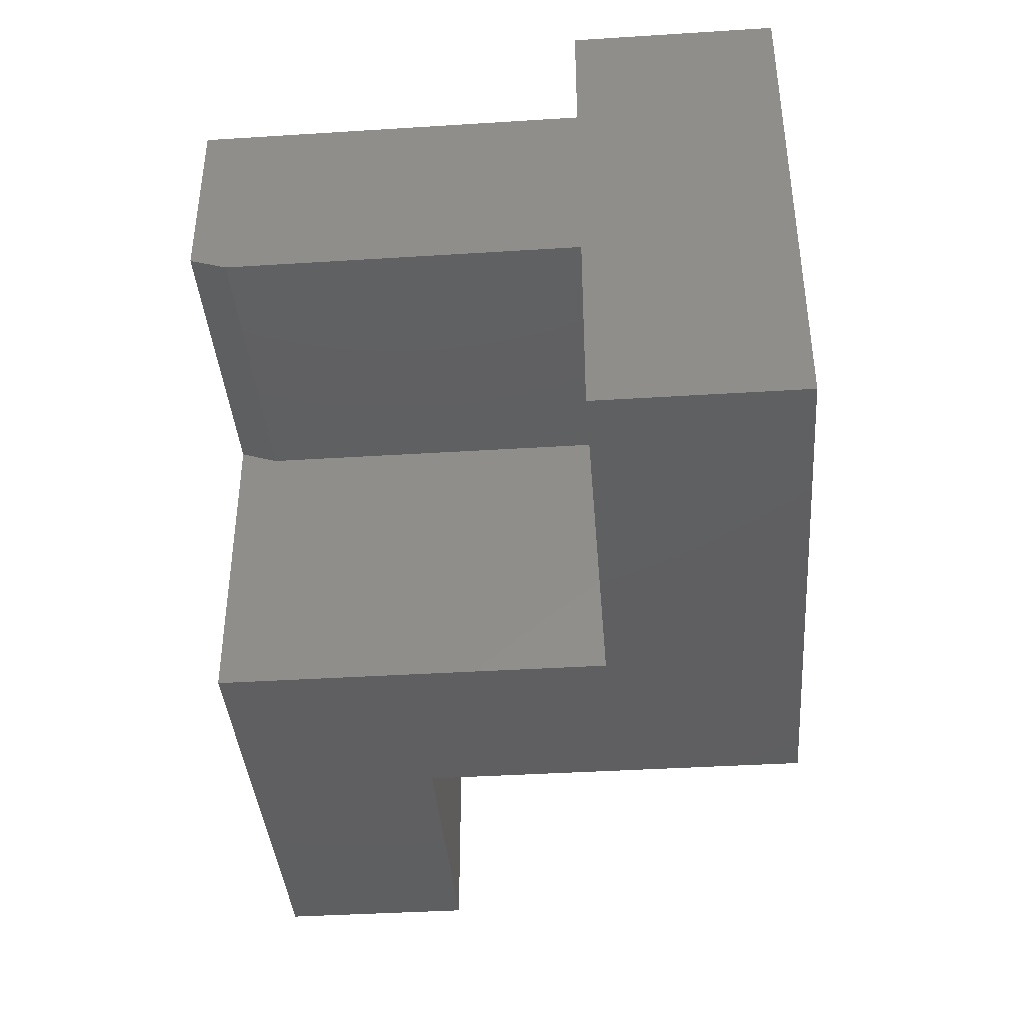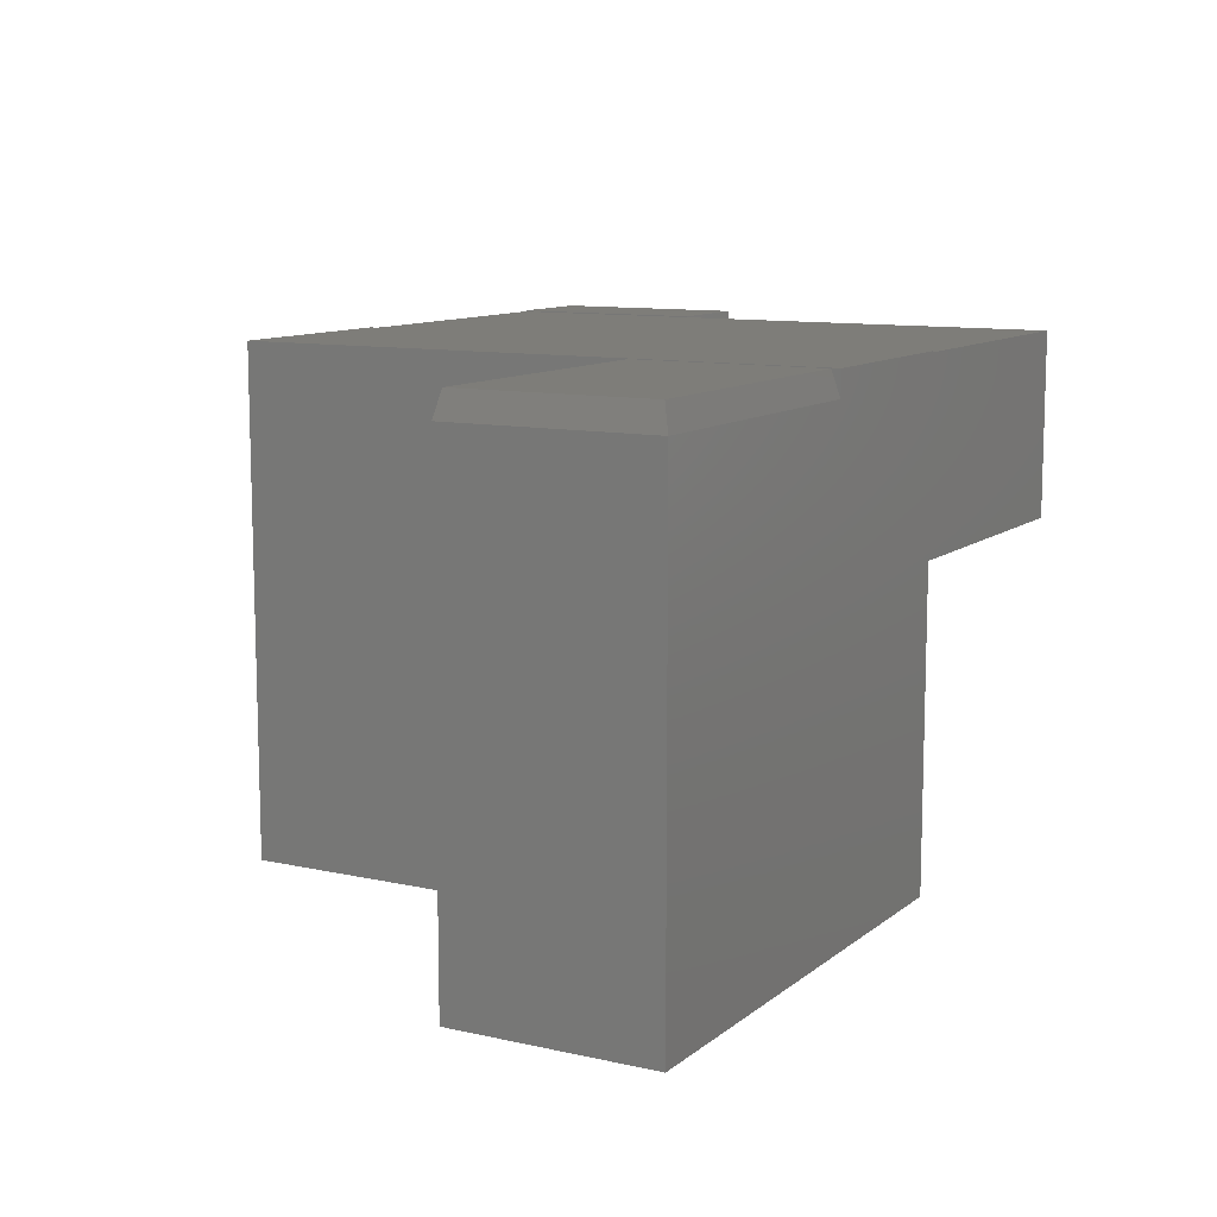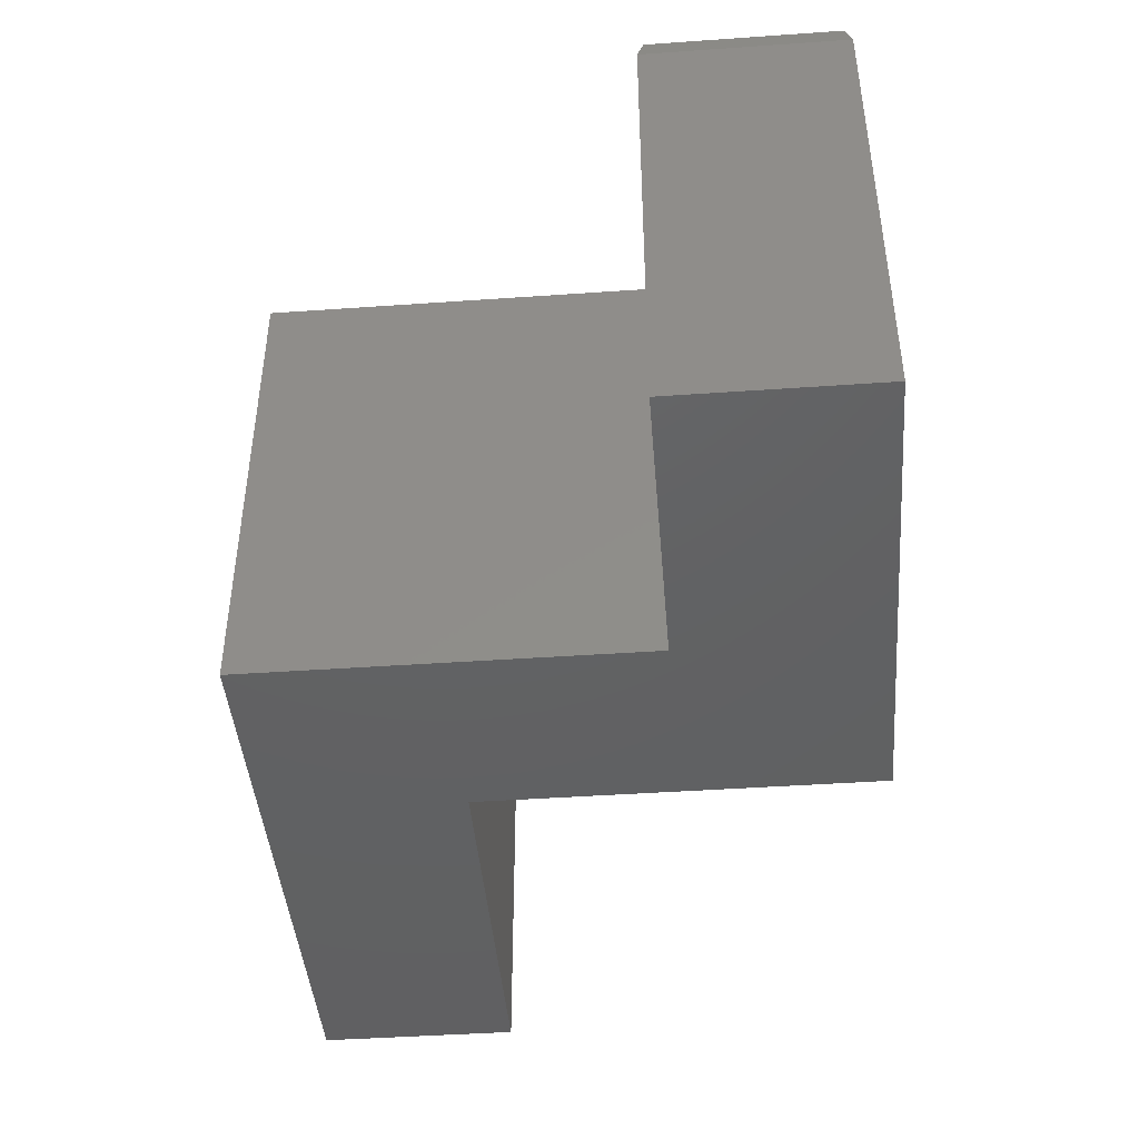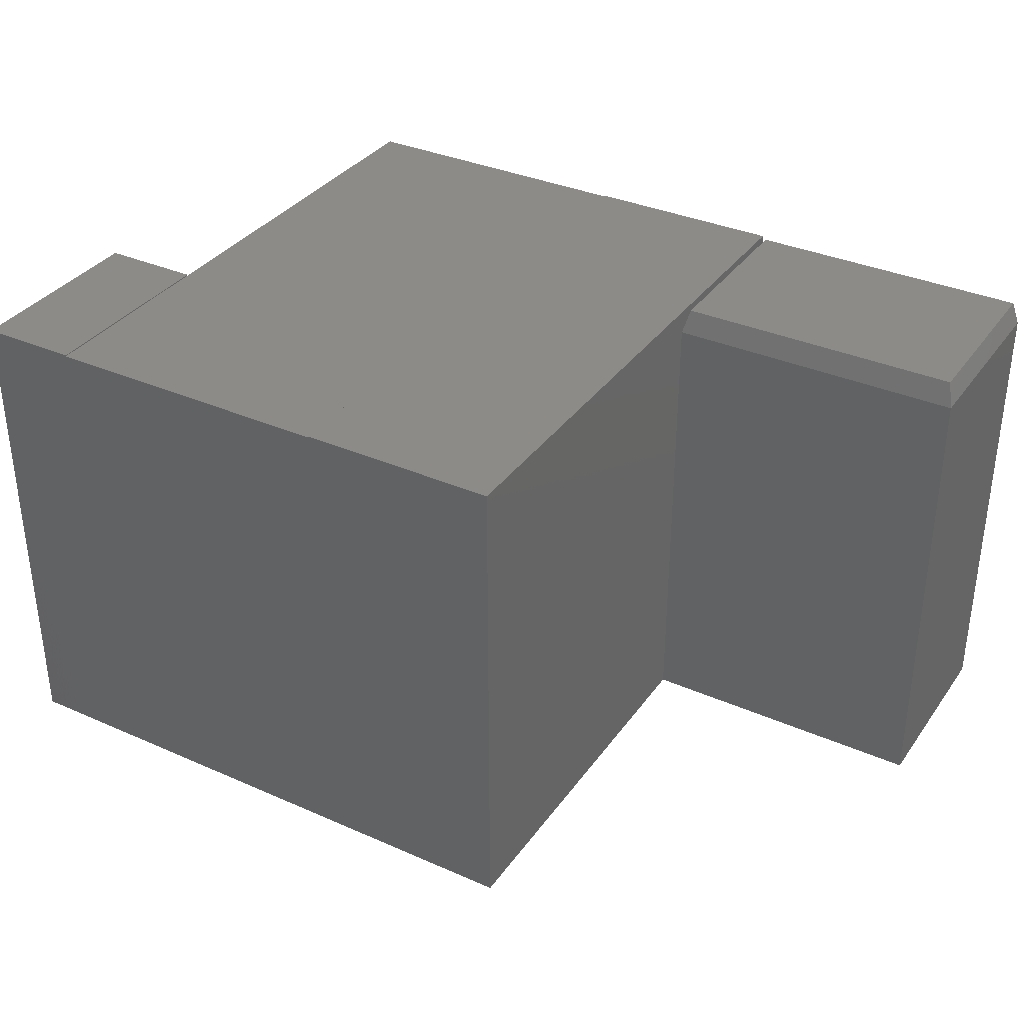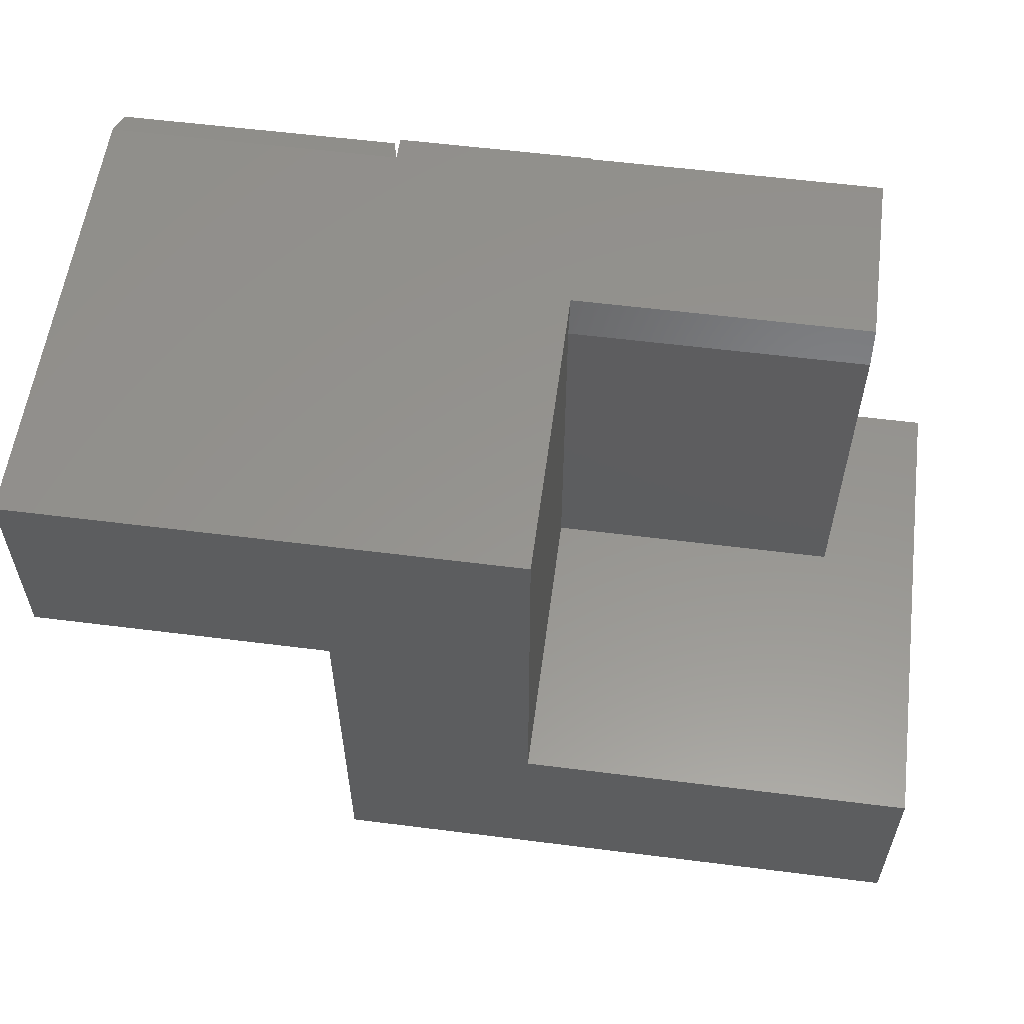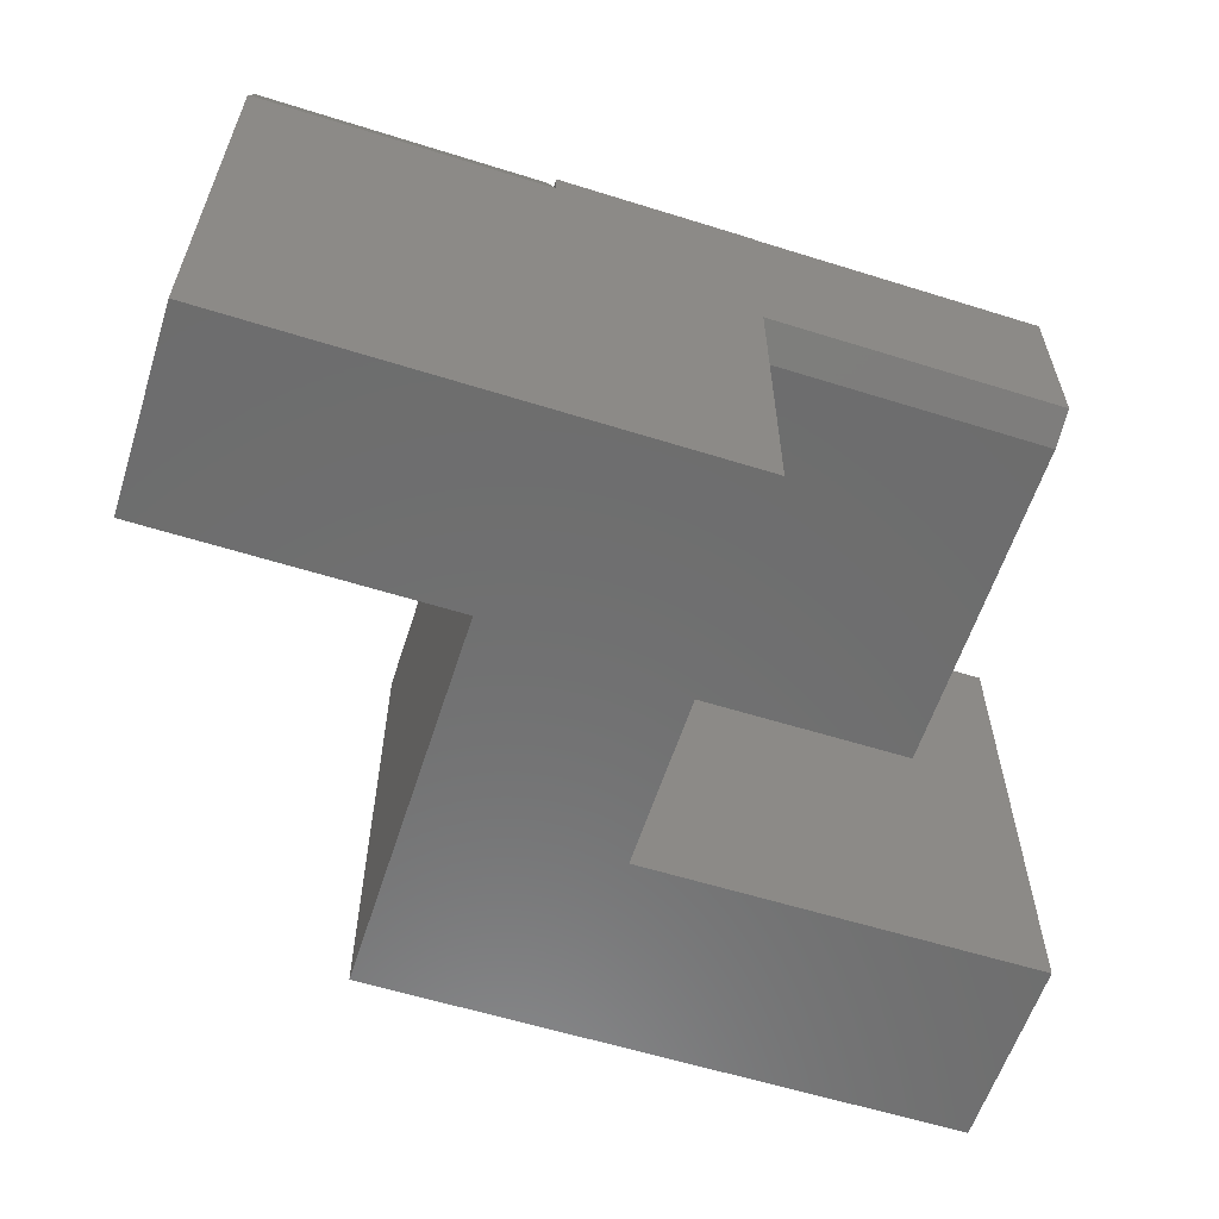
<metadata>
{"format":"stl","ext":"stl","renderer":"f3d","projection":"perspective","resolution":1024,"background":"white","views":[{"elev":-39.4,"azim":94.5,"up":"+Y"},{"elev":10.6,"azim":-60.8,"up":"+Y"},{"elev":-43.8,"azim":-85.3,"up":"+Y"},{"elev":34.8,"azim":-149.5,"up":"+Y"},{"elev":57.3,"azim":7.5,"up":"+Z"},{"elev":-59.5,"azim":-17.8,"up":"+Y"}]}
</metadata>
<code>
# stl→obj: 38 verts, 72 faces
v 0.1953 0.1641 -0.04688
v 0.1953 0.1797 0
v 0.1953 0.1641 0
v 0.1953 -0.2109 0
v 0.1953 -0.2109 -0.5
v 0.1953 0.1641 -0.5
v 0.5703 0.1641 -0.5
v 0.5703 0.4127 -0.5
v 0.5703 0.1641 -0.04688
v 0.5703 0.4127 0
v 0.5703 0.1797 0
v 0.6953 -0.2109 -0.75
v 0.6953 -0.2109 -0.5
v -0.05469 -0.2109 -0.75
v -0.05469 -0.2109 -0.25
v -0.4297 -0.2109 0
v -0.4297 -0.2109 -0.25
v 0.1953 0.4127 0
v -0.05469 0.4141 0
v -0.05469 0.3828 0
v 0.1953 0.4141 0
v -0.4297 0.3828 0
v 0.6953 0.1641 -0.5
v 0.6953 0.1641 -0.75
v 0.6953 0.4141 -0.5
v 0.6953 0.4141 -0.75
v 0.5703 0.4141 -0.5
v 0.5703 0.4141 -0.75
v 0.5703 0.4127 -0.75
v 0.1953 0.4127 -0.75
v -0.05469 0.4141 -0.75
v -0.05469 0.3828 -0.25
v -0.4297 0.3828 -0.25
v 0.1953 0.4141 -0.75
v -0.0625 0.4141 -0.2422
v -0.4219 0.4141 -0.2422
v -0.0625 0.4141 -0.007812
v -0.4219 0.4141 -0.007812
f 1 2 3
f 1 3 4
f 1 4 5
f 1 5 6
f 7 8 9
f 9 8 10
f 9 10 11
f 9 1 7
f 7 1 6
f 5 12 13
f 12 5 14
f 14 5 4
f 14 4 15
f 15 4 16
f 15 16 17
f 18 19 20
f 18 21 19
f 10 18 11
f 11 18 20
f 11 20 2
f 2 20 22
f 2 22 3
f 3 22 16
f 3 16 4
f 13 12 23
f 23 12 24
f 23 24 25
f 25 24 26
f 25 26 27
f 27 26 28
f 27 28 8
f 8 28 29
f 9 11 1
f 1 11 2
f 10 8 18
f 18 8 29
f 18 29 30
f 5 7 6
f 5 13 7
f 7 13 23
f 7 23 8
f 8 23 25
f 8 25 27
f 19 31 20
f 20 31 32
f 31 14 32
f 32 14 15
f 33 17 22
f 22 17 16
f 24 29 26
f 29 28 26
f 30 29 24
f 30 24 31
f 30 31 34
f 14 31 12
f 12 31 24
f 21 34 19
f 19 34 31
f 35 36 37
f 37 36 38
f 33 22 36
f 36 22 38
f 18 30 21
f 21 30 34
f 20 32 37
f 37 32 35
f 20 37 22
f 22 37 38
f 32 33 35
f 35 33 36
f 17 33 15
f 15 33 32

</code>
